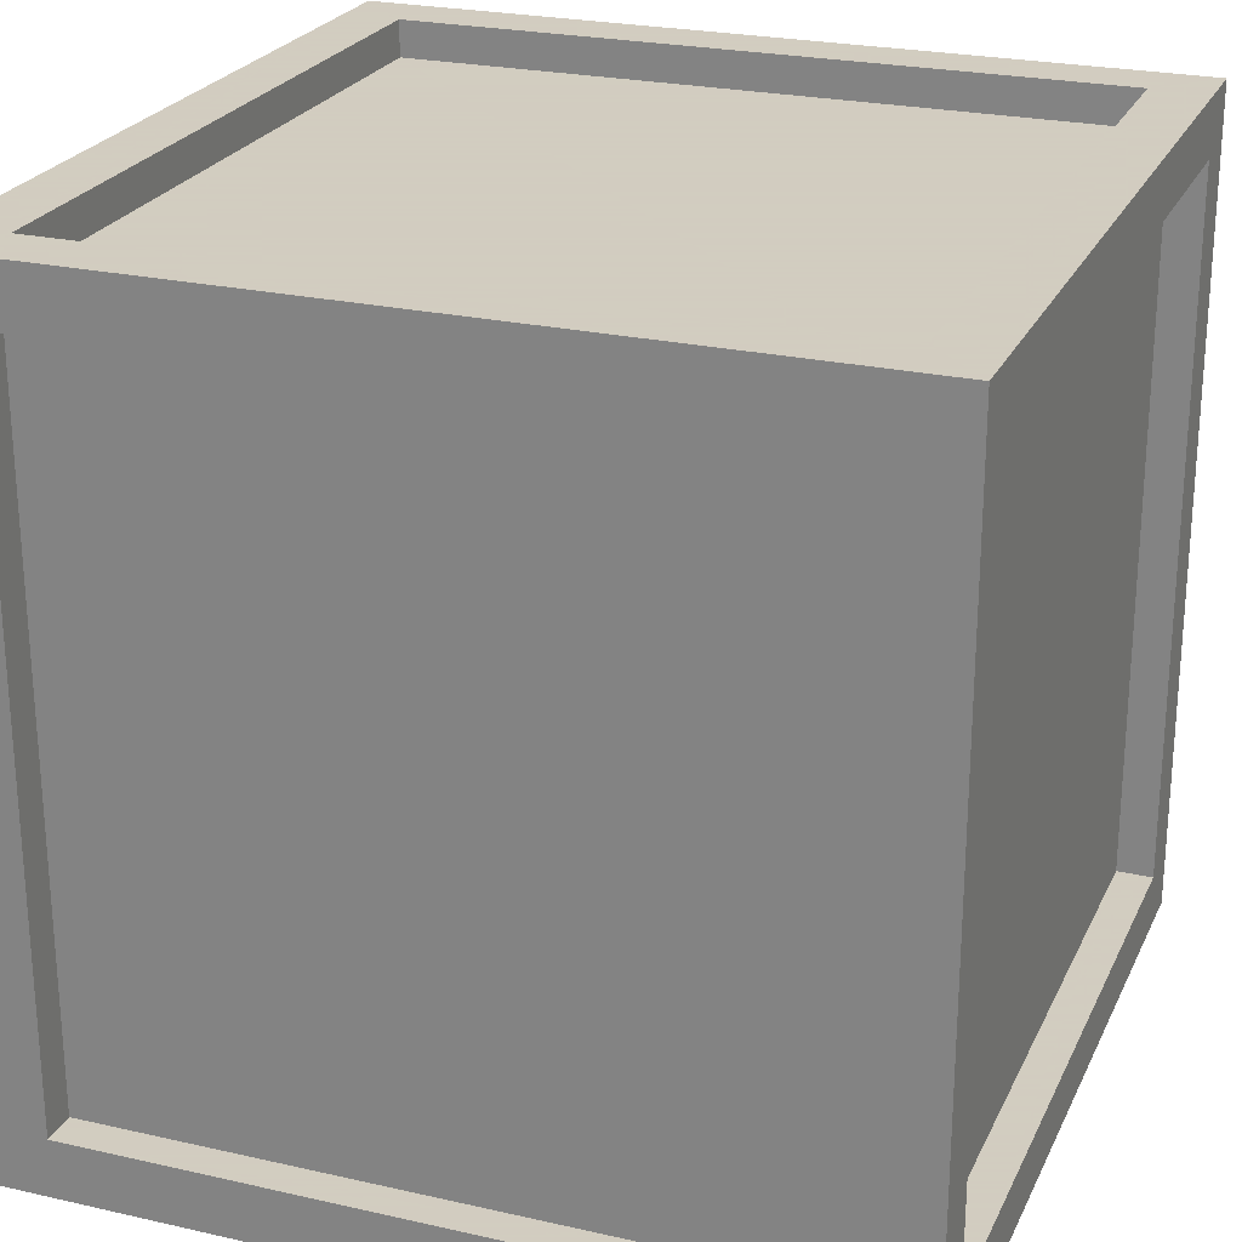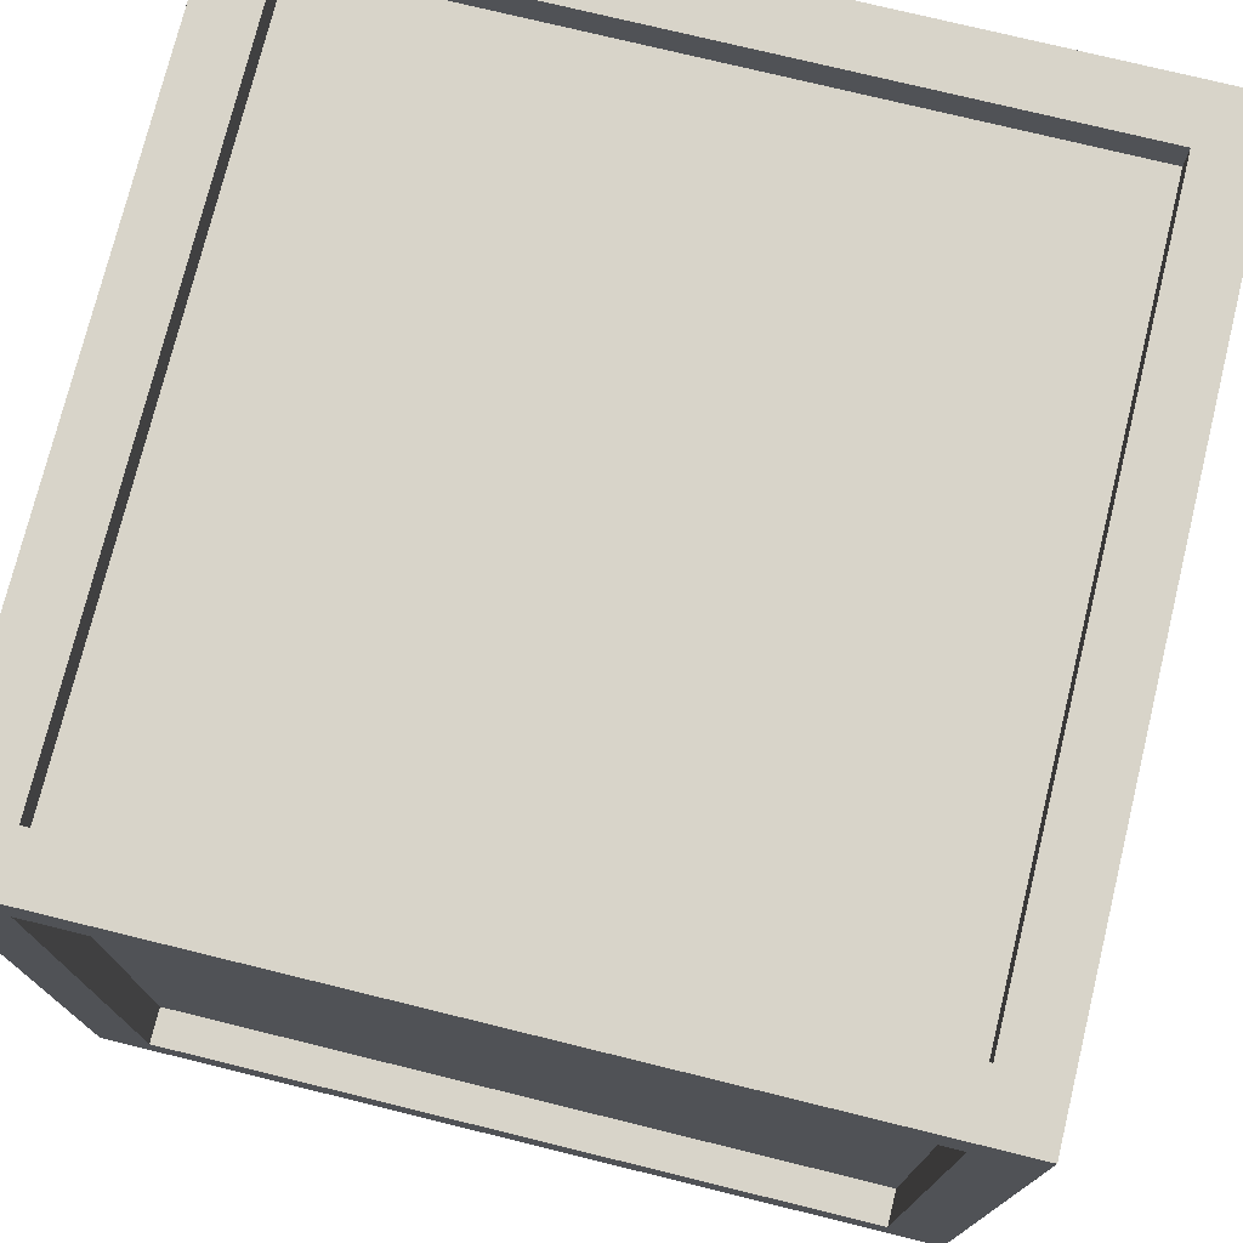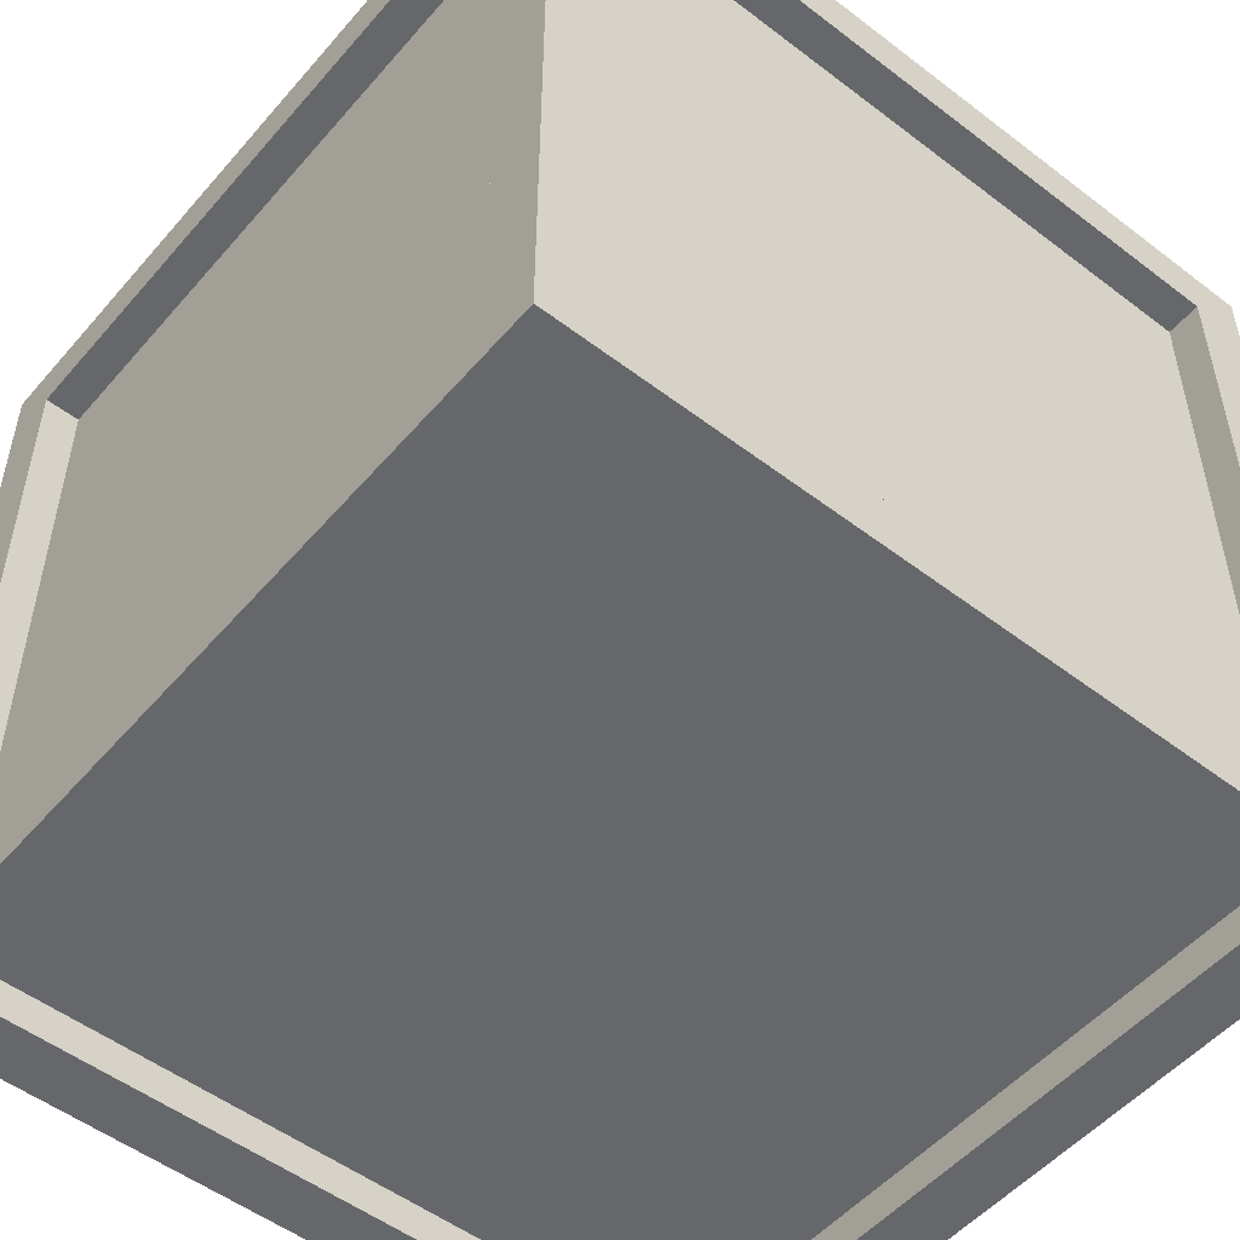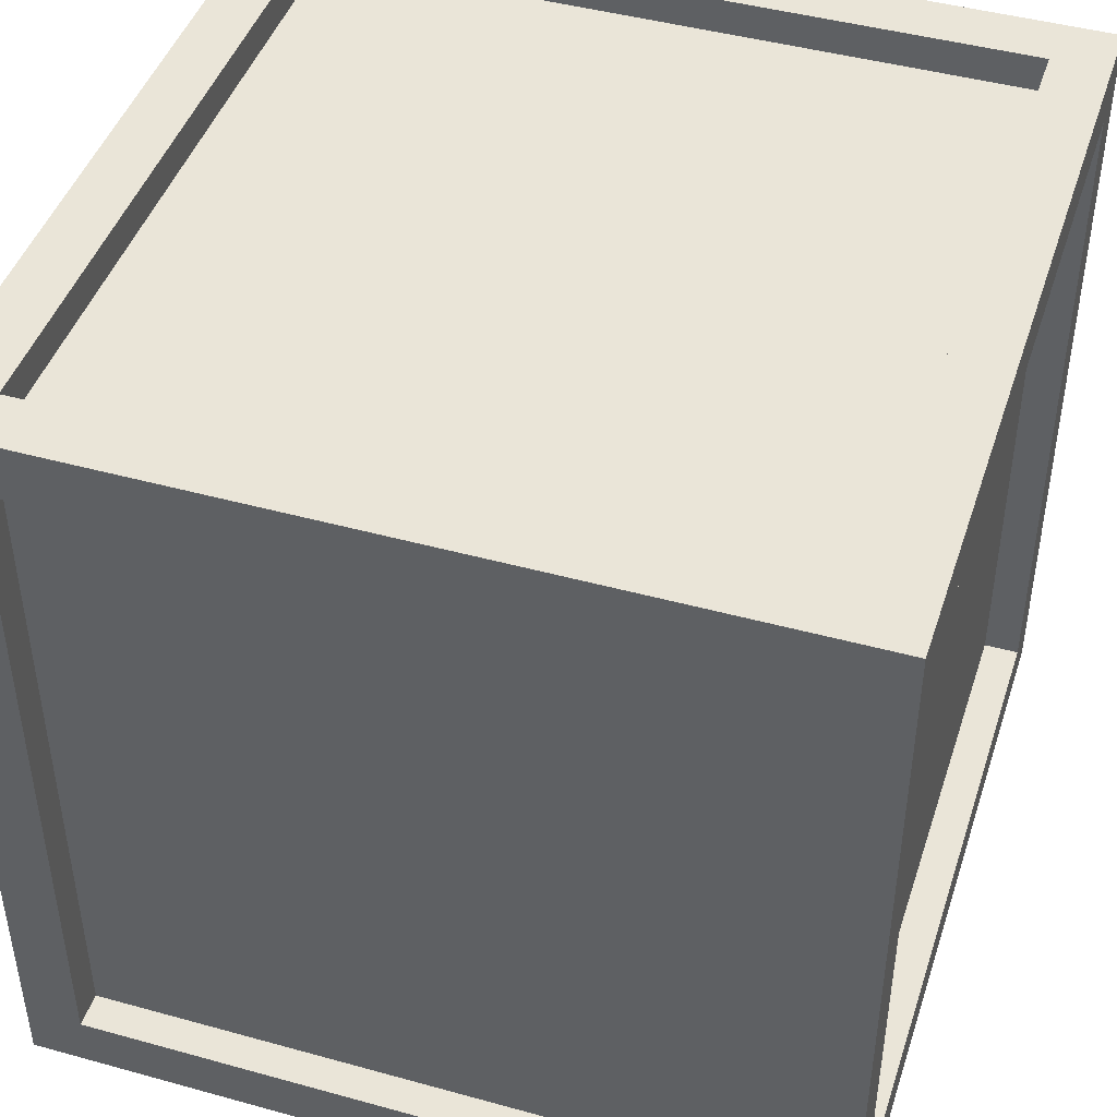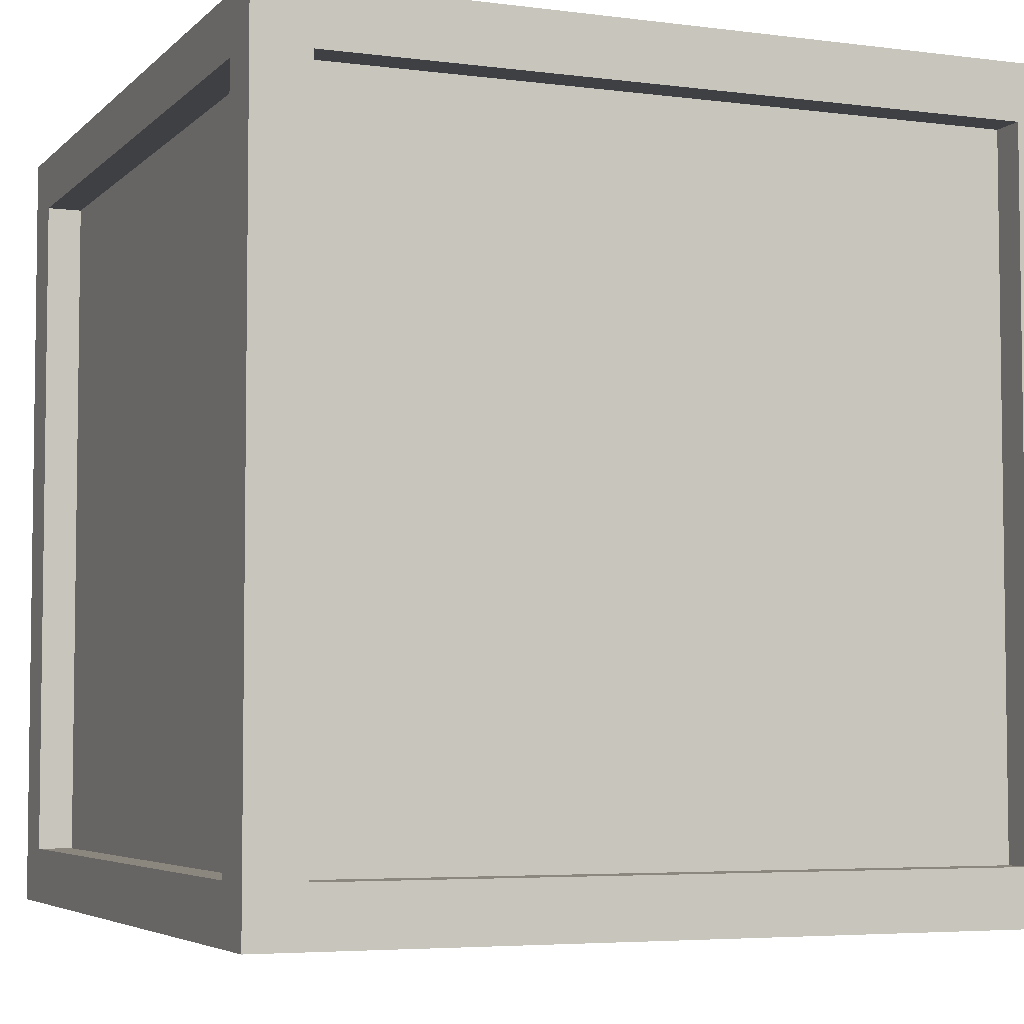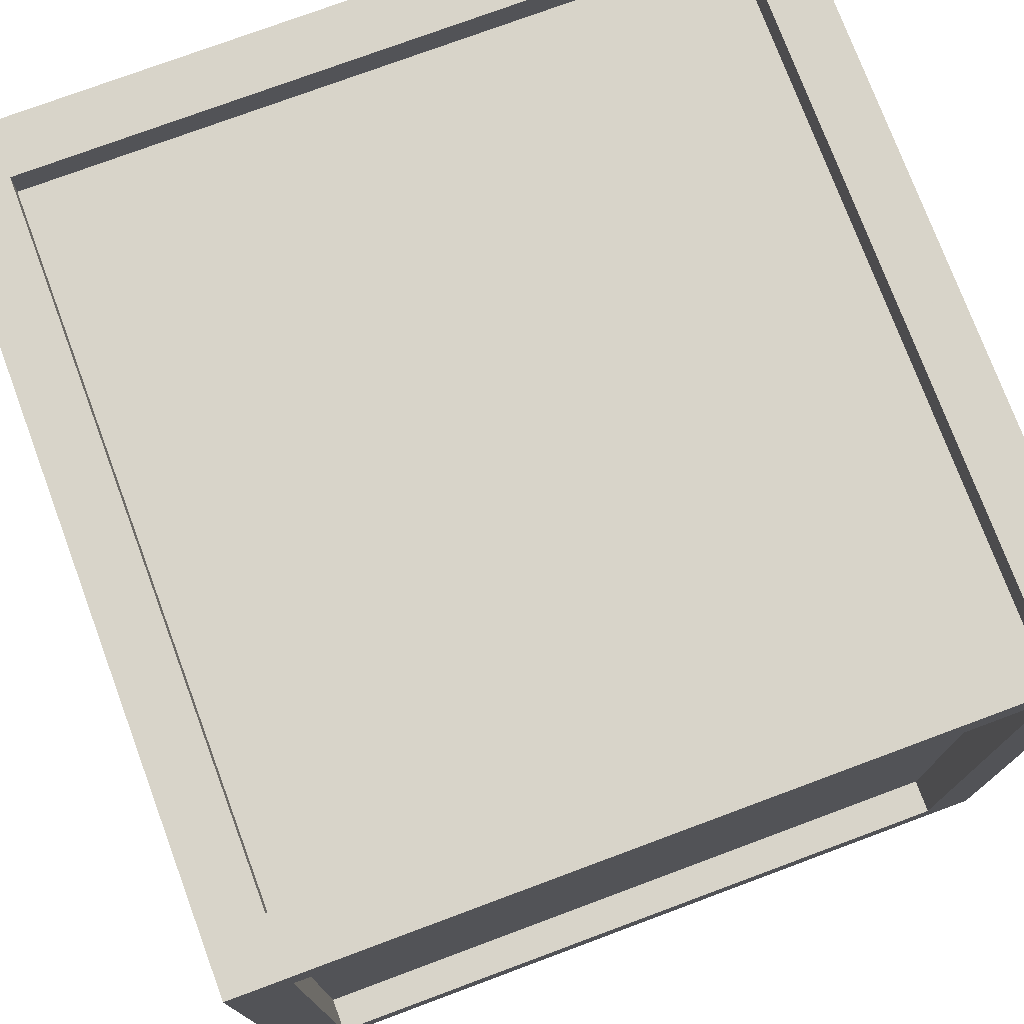
<metadata>
{"format":"obj","ext":"obj","renderer":"f3d","projection":"perspective","resolution":1024,"background":"white","views":[{"elev":24.3,"azim":110.5,"up":"+Y"},{"elev":75.1,"azim":103.8,"up":"+Z"},{"elev":-52.1,"azim":140.5,"up":"+Z"},{"elev":44.8,"azim":17.8,"up":"+Z"},{"elev":-4.9,"azim":-22.5,"up":"+Z"},{"elev":75.7,"azim":69.6,"up":"+Z"}]}
</metadata>
<code>
v 5.267 3.398 3.875
v 5.267 3.398 4.691
v 4.452 3.398 4.691
v 4.452 3.398 3.875
v 5.267 4.214 3.875
v 5.267 4.214 4.691
v 4.452 4.214 4.691
v 4.452 4.214 3.875
v 4.509 3.456 4.691
v 4.509 4.156 4.691
v 5.21 3.456 4.691
v 5.21 4.156 4.691
v 5.267 3.456 3.933
v 5.267 4.156 3.933
v 5.267 3.456 4.633
v 5.267 4.156 4.633
v 4.509 3.456 3.875
v 4.509 4.156 3.875
v 5.21 3.456 3.875
v 5.21 4.156 3.875
v 4.452 3.456 3.933
v 4.452 4.156 3.933
v 4.452 3.456 4.633
v 4.452 4.156 4.633
v 5.21 4.214 3.933
v 4.509 4.214 3.933
v 4.509 4.214 4.633
v 5.21 4.214 4.633
v 4.509 3.398 4.633
v 4.509 3.398 3.933
v 5.21 3.398 3.933
v 5.21 3.398 4.633
v 4.487 4.156 3.933
v 4.487 3.456 3.933
v 4.487 4.156 4.633
v 4.487 3.456 4.633
v 4.509 3.456 4.655
v 4.509 4.156 4.655
v 5.21 3.456 4.655
v 5.21 4.156 4.655
v 5.231 3.456 3.933
v 5.231 4.156 3.933
v 5.231 3.456 4.633
v 5.231 4.156 4.633
v 5.21 4.178 3.933
v 4.509 4.178 3.933
v 4.509 4.178 4.633
v 5.21 4.178 4.633
v 4.509 3.456 3.911
v 4.509 4.156 3.911
v 5.21 3.456 3.911
v 5.21 4.156 3.911
v 4.509 3.434 4.633
v 4.509 3.434 3.933
v 5.21 3.434 3.933
v 5.21 3.434 4.633
f 7 3 9 10
f 2 6 12 11
f 6 7 10 12
f 3 2 11 9
f 1 5 14 13
f 6 2 15 16
f 5 6 16 14
f 2 1 13 15
f 4 8 18 17
f 5 1 19 20
f 8 5 20 18
f 1 4 17 19
f 8 4 21 22
f 3 7 24 23
f 7 8 22 24
f 4 3 23 21
f 5 8 26 25
f 8 7 27 26
f 7 6 28 27
f 6 5 25 28
f 3 4 30 29
f 4 1 31 30
f 1 2 32 31
f 2 3 29 32
f 22 21 34 33
f 23 24 35 36
f 24 22 33 35
f 21 23 36 34
f 10 9 37 38
f 11 12 40 39
f 12 10 38 40
f 9 11 39 37
f 33 34 36 35
f 37 39 40 38
f 13 14 42 41
f 16 15 43 44
f 14 16 44 42
f 15 13 41 43
f 42 44 43 41
f 25 26 46 45
f 26 27 47 46
f 27 28 48 47
f 28 25 45 48
f 45 46 47
f 48 45 47
f 17 18 50 49
f 20 19 51 52
f 18 20 52 50
f 19 17 49 51
f 49 50 52 51
f 29 30 54 53
f 30 31 55 54
f 31 32 56 55
f 32 29 53 56
f 53 54 55 56

</code>
